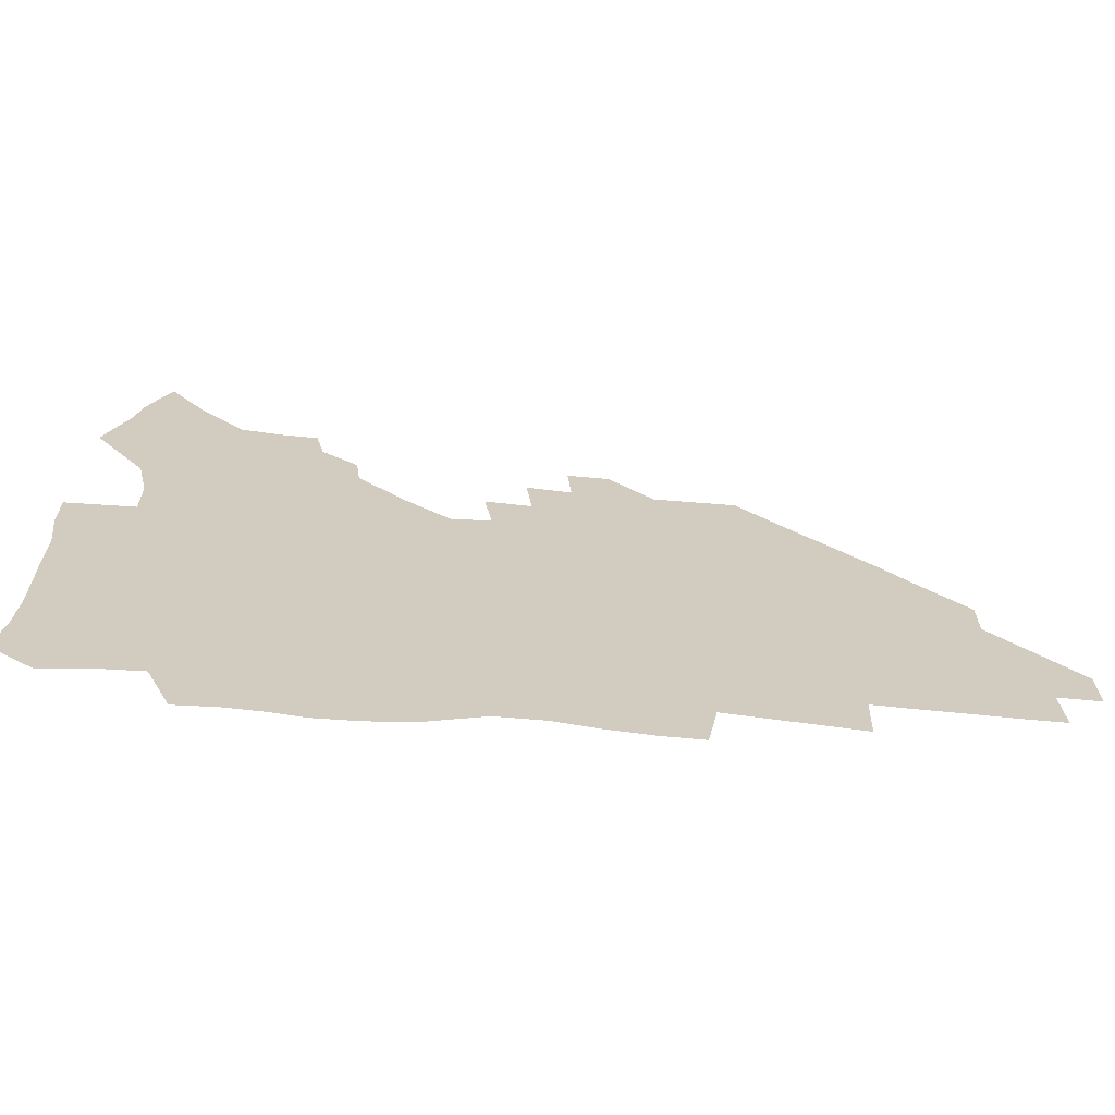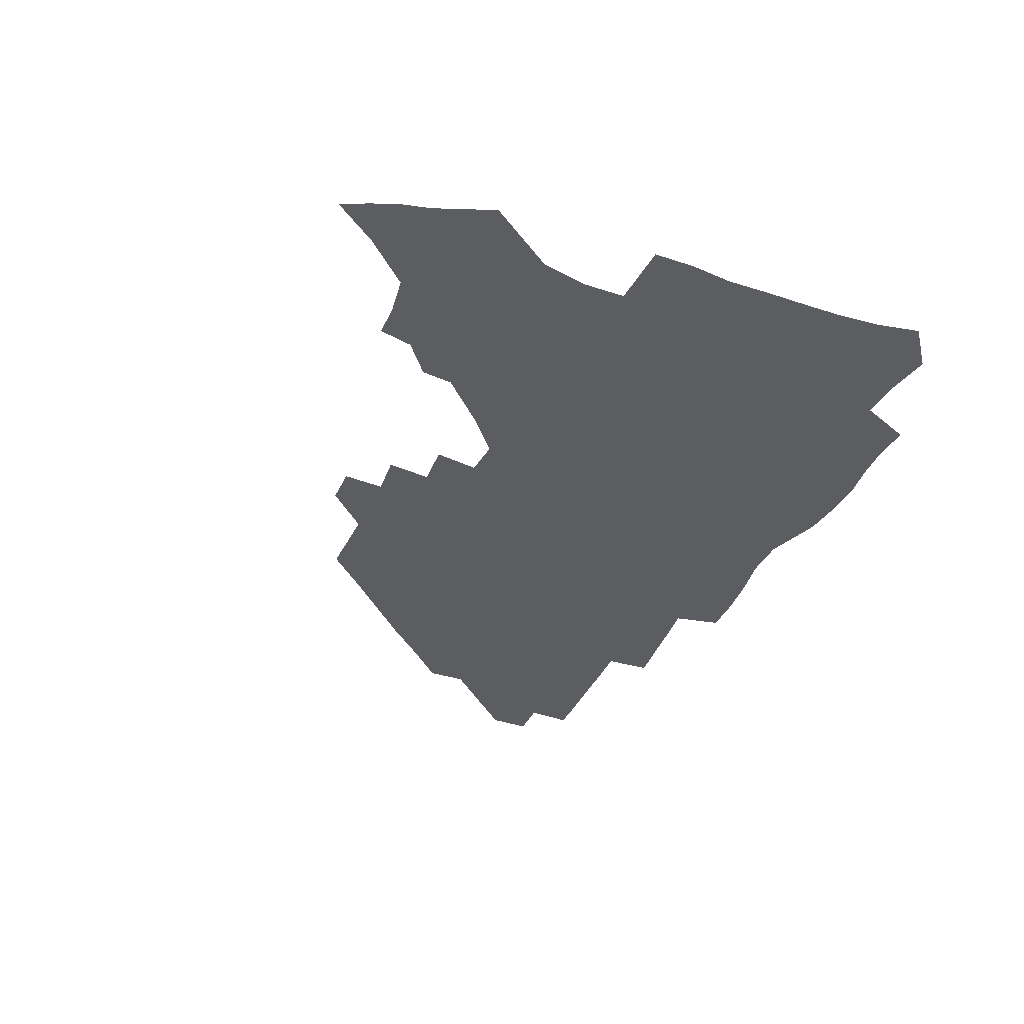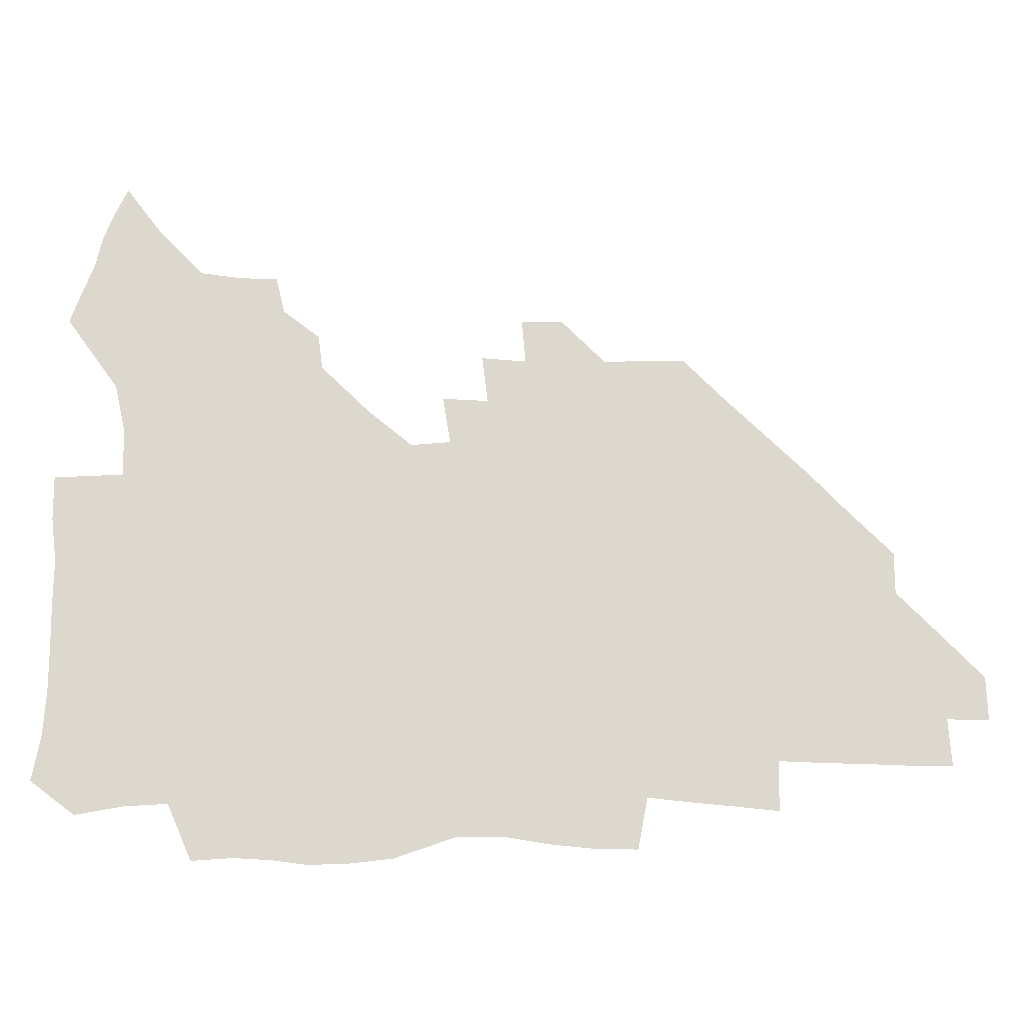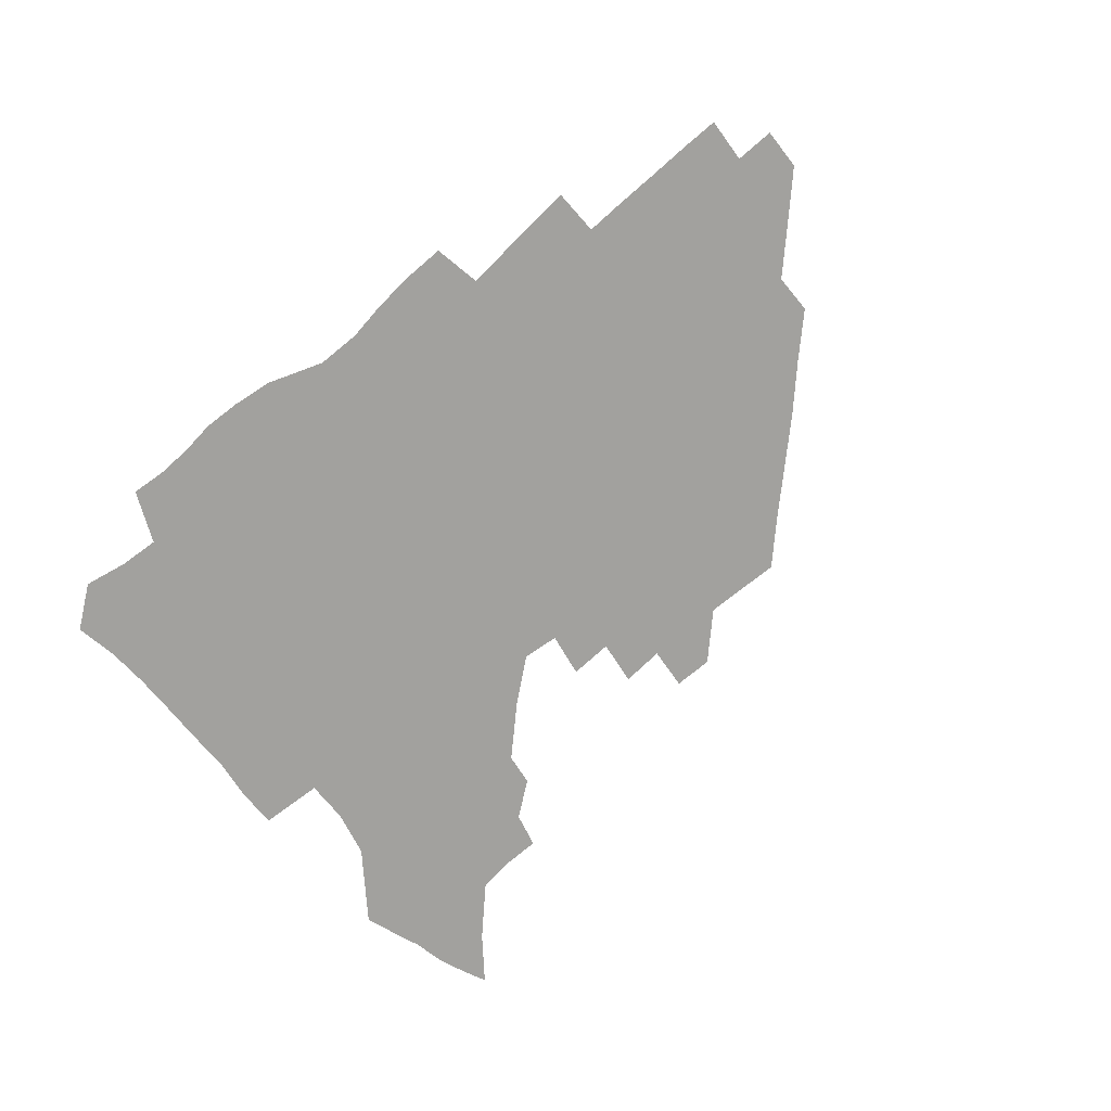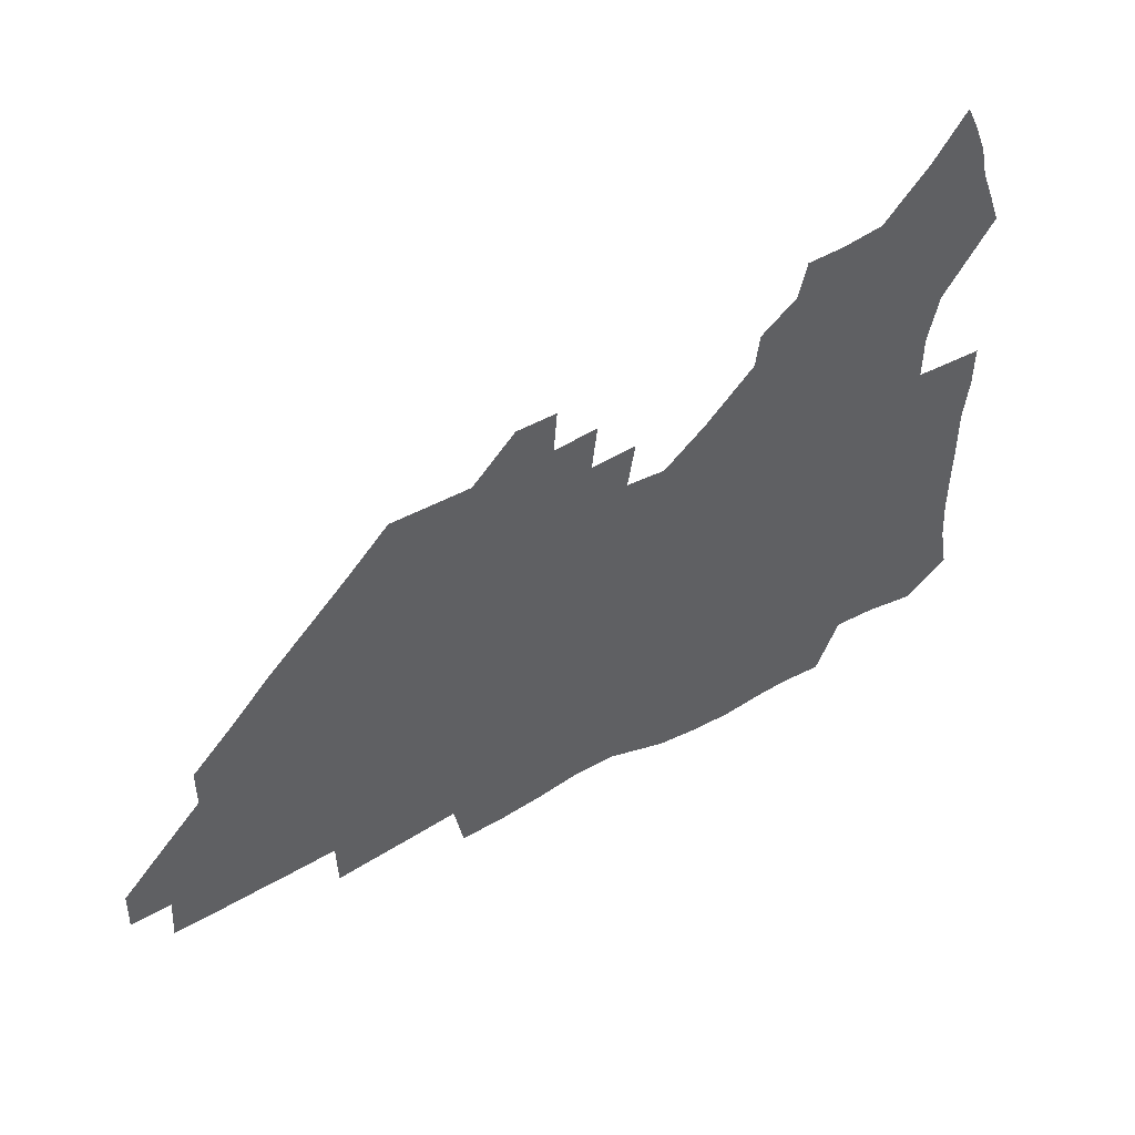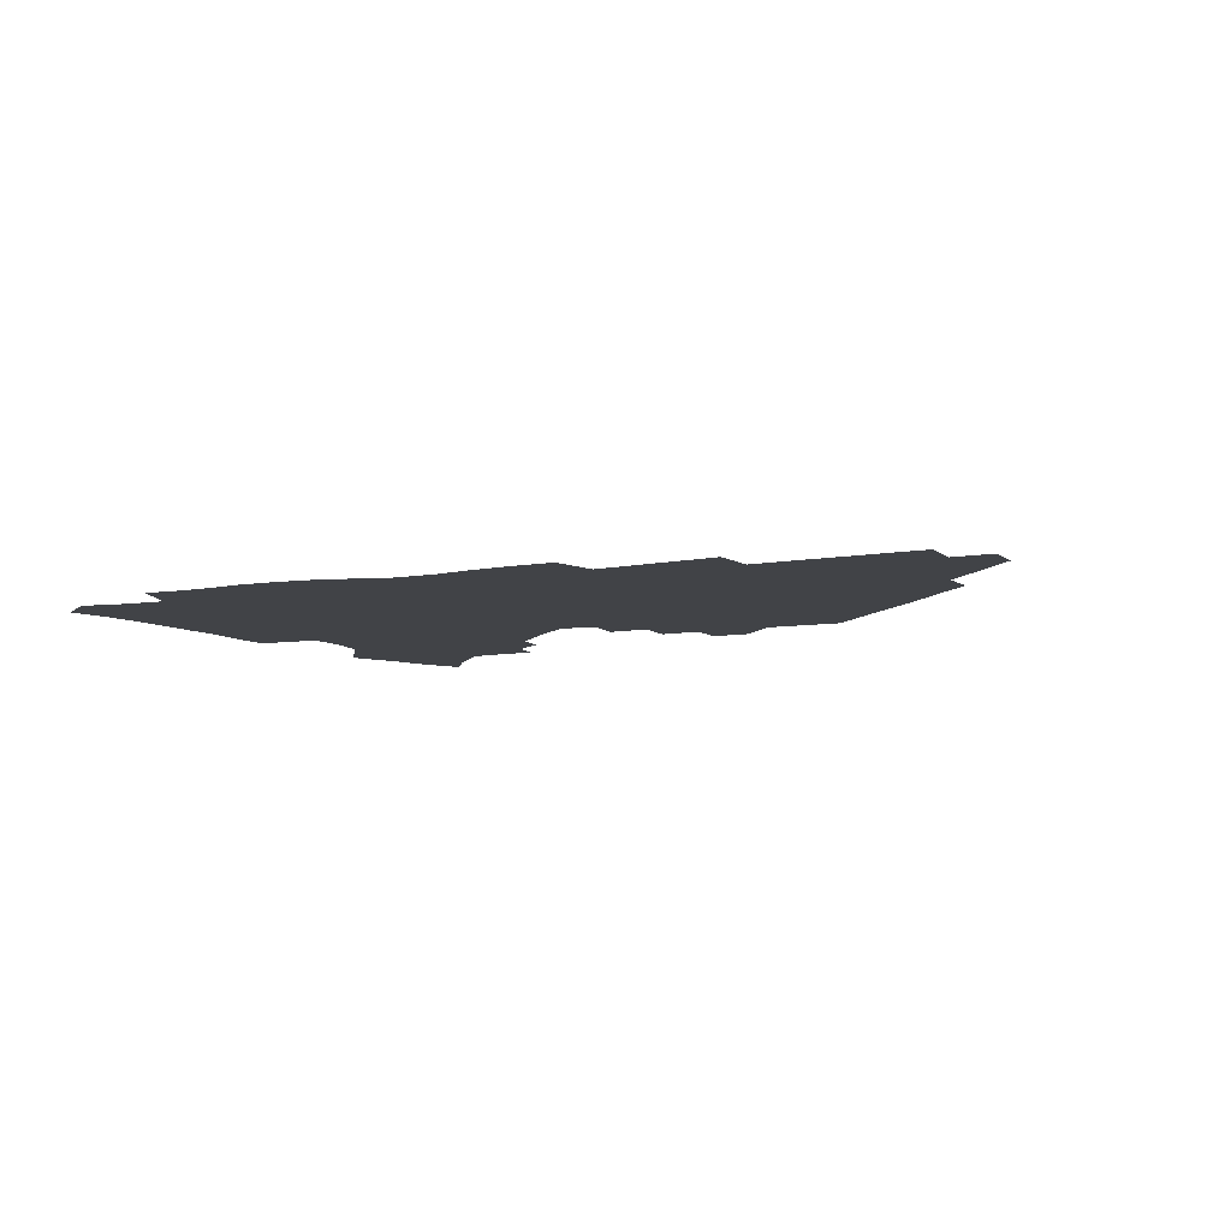
<metadata>
{"format":"obj","ext":"obj","renderer":"f3d","projection":"perspective","resolution":1024,"background":"white","views":[{"elev":-66.4,"azim":-5.0,"up":"+Y"},{"elev":-36.5,"azim":-112.8,"up":"+Z"},{"elev":-17.7,"azim":-0.2,"up":"+Y"},{"elev":-72.0,"azim":39.7,"up":"+Z"},{"elev":49.5,"azim":148.3,"up":"+Y"},{"elev":-7.2,"azim":27.8,"up":"+Z"}]}
</metadata>
<code>
v 261.6 188.1 0
v 264.6 204.7 0
v 265.6 220.5 0
v 265.6 236.2 0
v 265.3 252.3 0
v 265.4 268.6 0
v 263.4 284.6 0
v 263.3 300.5 0
v 277.6 176 0
v 281.7 193.4 0
v 283.8 209.1 0
v 285.5 224.7 0
v 285.7 239.6 0
v 285.7 254.8 0
v 287.8 270.5 0
v 288.2 285.8 0
v 288 301.6 0
v 287.9 318.2 0
v 283.9 336 0
v 264.9 362.2 0
v 269.1 373.7 0
v 273.3 384.7 0
v 275.8 396.1 0
v 279.8 406.4 0
v 284.3 416.1 0
v 294.8 179.1 0
v 298.4 195.8 0
v 301.3 211.9 0
v 302.6 226.7 0
v 302.7 241.1 0
v 303.7 256 0
v 306.5 271.2 0
v 306.9 285.6 0
v 306.1 300 0
v 306.2 314.5 0
v 307.2 328.3 0
v 304.4 343.9 0
v 298.5 360.9 0
v 293.1 377.1 0
v 295.3 388.3 0
v 297 399.2 0
v 310.3 180 0
v 313.9 197.1 0
v 315.9 212.4 0
v 317.2 227 0
v 318.3 241.6 0
v 319.5 256.3 0
v 322.2 271.3 0
v 322.9 285.4 0
v 322.4 299.4 0
v 322.9 313 0
v 322.5 326.6 0
v 320.3 341.2 0
v 319.2 354.7 0
v 316.7 368.5 0
v 313.8 381.8 0
v 319.1 160 0
v 326 182 0
v 328.9 197.8 0
v 330.6 212.6 0
v 331.3 226.8 0
v 333.1 241.7 0
v 334.5 256.2 0
v 337.9 271.5 0
v 338.7 285.3 0
v 338.3 299 0
v 337.5 312.7 0
v 336.3 326.4 0
v 334.3 340.8 0
v 334.2 353.2 0
v 332.6 365.8 0
v 328.7 379.7 0
v 333.7 161 0
v 339.9 181.4 0
v 343.8 198.3 0
v 345.3 212.9 0
v 347.1 227.6 0
v 348 241.9 0
v 350.5 256.8 0
v 353.2 271.6 0
v 354.3 285.2 0
v 353.5 298.7 0
v 351.3 313 0
v 349.5 327.2 0
v 347.7 341.3 0
v 346.6 354 0
v 345.2 366.3 0
v 342 379.5 0
v 347 160.3 0
v 354.7 182 0
v 358.9 198.7 0
v 361.4 213.8 0
v 362.7 228.2 0
v 364.9 243.1 0
v 366.3 257.4 0
v 368.1 271.7 0
v 368.6 285.2 0
v 368.4 298.4 0
v 366.6 312.2 0
v 363.6 327.1 0
v 360.1 343.7 0
v 358.5 355.9 0
v 359.7 158.6 0
v 370 183 0
v 374.7 199.7 0
v 377.7 215 0
v 378.7 229.1 0
v 381.4 244.2 0
v 382.5 258.2 0
v 382.9 271.9 0
v 382.7 285.3 0
v 382.2 298.6 0
v 380.3 312.3 0
v 378 326.1 0
v 373.9 159.1 0
v 385.4 183.6 0
v 391.4 201.4 0
v 393.4 215.8 0
v 395.1 230.2 0
v 396.2 244.4 0
v 396.4 258.1 0
v 396.6 271.9 0
v 396.5 285.6 0
v 395.4 299.4 0
v 393.7 313.2 0
v 389.6 160.9 0
v 402.2 185.5 0
v 406.8 201.8 0
v 408.5 216 0
v 409.8 230.2 0
v 410 244 0
v 410.6 258.1 0
v 410.4 271.9 0
v 410.9 285.8 0
v 409.5 300.1 0
v 408 314.3 0
v 405.2 331.4 0
v 411.3 168.4 0
v 418.6 186.6 0
v 421.2 201.2 0
v 422.9 215.6 0
v 424.3 230 0
v 424.4 243.9 0
v 425 258.1 0
v 424.9 272.2 0
v 424.5 286.5 0
v 423.8 300.7 0
v 422.6 315.5 0
v 421.7 330.5 0
v 419.7 347.5 0
v 428 168.4 0
v 433.5 185.9 0
v 435.7 200.5 0
v 437.3 215 0
v 438.4 229.4 0
v 438.9 243.7 0
v 439.2 258 0
v 439.1 272.2 0
v 438.9 286.5 0
v 438.7 300.7 0
v 437.7 315.5 0
v 436.6 330.9 0
v 435.8 346.2 0
v 434.5 362.3 0
v 443.3 165.9 0
v 448.2 184.5 0
v 450.3 199.5 0
v 452.2 214.7 0
v 452.8 229 0
v 453.1 243.3 0
v 453.4 257.7 0
v 453.6 272.1 0
v 453.2 286.6 0
v 453 301 0
v 452.3 315.8 0
v 451.6 330.8 0
v 450.7 345.9 0
v 449.3 362.2 0
v 459 164.3 0
v 463 182.9 0
v 465.2 198.8 0
v 466.6 213.9 0
v 467.4 228.5 0
v 467.7 243 0
v 467.9 257.5 0
v 468.3 272 0
v 468 286.4 0
v 467.5 301.2 0
v 467 316 0
v 466.3 330.6 0
v 465.2 346.2 0
v 474.8 164 0
v 478.2 182.2 0
v 480 198 0
v 481.1 212.9 0
v 481.9 228 0
v 482.4 242.7 0
v 482.5 257.4 0
v 482.5 271.9 0
v 482.5 286.4 0
v 481.9 301.8 0
v 481.5 316.2 0
v 480.9 331 0
v 479.9 346.4 0
v 493.5 180.6 0
v 494.9 197.4 0
v 495.8 212.3 0
v 496.6 227.8 0
v 497.2 242.7 0
v 497.1 257.2 0
v 497.1 271.8 0
v 497 286.4 0
v 496.3 301.8 0
v 496 316.3 0
v 495.4 331 0
v 494.5 346.7 0
v 509 179.1 0
v 509.9 196.4 0
v 510.6 212.1 0
v 511.2 227.5 0
v 511.5 242.4 0
v 511.6 257 0
v 511.7 271.7 0
v 511.4 286.4 0
v 510.9 301.5 0
v 510.5 316.3 0
v 509.9 331 0
v 524.4 177.6 0
v 525 195.3 0
v 525.5 211.3 0
v 525.8 227.1 0
v 526 242.1 0
v 526 256.9 0
v 526 271.6 0
v 525.8 286.4 0
v 525.4 301.3 0
v 524.9 316.4 0
v 540.3 194.6 0
v 540.4 211.2 0
v 540.3 227 0
v 540.5 241.9 0
v 540.5 256.8 0
v 540.2 271.6 0
v 540.1 286.4 0
v 539.9 301.8 0
v 555.7 194.3 0
v 555.1 211.2 0
v 555 226.7 0
v 555.2 241.7 0
v 554.9 256.8 0
v 554.6 271.7 0
v 554.4 286.5 0
v 571.1 193.7 0
v 570.3 210.5 0
v 569.8 226.4 0
v 569.6 241.6 0
v 569.2 256.8 0
v 569.2 271.7 0
v 586.2 193.5 0
v 585.1 210.4 0
v 584.8 225.9 0
v 583.9 241.8 0
v 599.9 210 0
v 599.5 225.6 0
f 9 10 1
f 1 10 2
f 10 11 2
f 2 11 3
f 11 12 3
f 3 12 4
f 12 13 4
f 4 13 5
f 13 14 5
f 5 14 6
f 14 15 6
f 6 15 7
f 15 16 7
f 7 16 8
f 16 17 8
f 9 26 10
f 26 27 10
f 10 27 11
f 27 28 11
f 11 28 12
f 28 29 12
f 12 29 13
f 29 30 13
f 13 30 14
f 30 31 14
f 14 31 15
f 31 32 15
f 15 32 16
f 32 33 16
f 16 33 17
f 33 34 17
f 17 34 18
f 34 35 18
f 18 35 19
f 35 36 19
f 19 36 20
f 36 37 20
f 20 37 21
f 37 38 21
f 21 38 22
f 38 39 22
f 22 39 23
f 39 40 23
f 23 40 24
f 40 41 24
f 24 41 25
f 26 42 27
f 42 43 27
f 27 43 28
f 43 44 28
f 28 44 29
f 44 45 29
f 29 45 30
f 45 46 30
f 30 46 31
f 46 47 31
f 31 47 32
f 47 48 32
f 32 48 33
f 48 49 33
f 33 49 34
f 49 50 34
f 34 50 35
f 50 51 35
f 35 51 36
f 51 52 36
f 36 52 37
f 52 53 37
f 37 53 38
f 53 54 38
f 38 54 39
f 54 55 39
f 39 55 40
f 55 56 40
f 40 56 41
f 57 58 42
f 42 58 43
f 58 59 43
f 43 59 44
f 59 60 44
f 44 60 45
f 60 61 45
f 45 61 46
f 61 62 46
f 46 62 47
f 62 63 47
f 47 63 48
f 63 64 48
f 48 64 49
f 64 65 49
f 49 65 50
f 65 66 50
f 50 66 51
f 66 67 51
f 51 67 52
f 67 68 52
f 52 68 53
f 68 69 53
f 53 69 54
f 69 70 54
f 54 70 55
f 70 71 55
f 55 71 56
f 71 72 56
f 57 73 58
f 73 74 58
f 58 74 59
f 74 75 59
f 59 75 60
f 75 76 60
f 60 76 61
f 76 77 61
f 61 77 62
f 77 78 62
f 62 78 63
f 78 79 63
f 63 79 64
f 79 80 64
f 64 80 65
f 80 81 65
f 65 81 66
f 81 82 66
f 66 82 67
f 82 83 67
f 67 83 68
f 83 84 68
f 68 84 69
f 84 85 69
f 69 85 70
f 85 86 70
f 70 86 71
f 86 87 71
f 71 87 72
f 87 88 72
f 73 89 74
f 89 90 74
f 74 90 75
f 90 91 75
f 75 91 76
f 91 92 76
f 76 92 77
f 92 93 77
f 77 93 78
f 93 94 78
f 78 94 79
f 94 95 79
f 79 95 80
f 95 96 80
f 80 96 81
f 96 97 81
f 81 97 82
f 97 98 82
f 82 98 83
f 98 99 83
f 83 99 84
f 99 100 84
f 84 100 85
f 100 101 85
f 85 101 86
f 101 102 86
f 86 102 87
f 89 103 90
f 103 104 90
f 90 104 91
f 104 105 91
f 91 105 92
f 105 106 92
f 92 106 93
f 106 107 93
f 93 107 94
f 107 108 94
f 94 108 95
f 108 109 95
f 95 109 96
f 109 110 96
f 96 110 97
f 110 111 97
f 97 111 98
f 111 112 98
f 98 112 99
f 112 113 99
f 99 113 100
f 113 114 100
f 100 114 101
f 103 115 104
f 115 116 104
f 104 116 105
f 116 117 105
f 105 117 106
f 117 118 106
f 106 118 107
f 118 119 107
f 107 119 108
f 119 120 108
f 108 120 109
f 120 121 109
f 109 121 110
f 121 122 110
f 110 122 111
f 122 123 111
f 111 123 112
f 123 124 112
f 112 124 113
f 124 125 113
f 113 125 114
f 115 126 116
f 126 127 116
f 116 127 117
f 127 128 117
f 117 128 118
f 128 129 118
f 118 129 119
f 129 130 119
f 119 130 120
f 130 131 120
f 120 131 121
f 131 132 121
f 121 132 122
f 132 133 122
f 122 133 123
f 133 134 123
f 123 134 124
f 134 135 124
f 124 135 125
f 135 136 125
f 126 138 127
f 138 139 127
f 127 139 128
f 139 140 128
f 128 140 129
f 140 141 129
f 129 141 130
f 141 142 130
f 130 142 131
f 142 143 131
f 131 143 132
f 143 144 132
f 132 144 133
f 144 145 133
f 133 145 134
f 145 146 134
f 134 146 135
f 146 147 135
f 135 147 136
f 147 148 136
f 136 148 137
f 148 149 137
f 138 151 139
f 151 152 139
f 139 152 140
f 152 153 140
f 140 153 141
f 153 154 141
f 141 154 142
f 154 155 142
f 142 155 143
f 155 156 143
f 143 156 144
f 156 157 144
f 144 157 145
f 157 158 145
f 145 158 146
f 158 159 146
f 146 159 147
f 159 160 147
f 147 160 148
f 160 161 148
f 148 161 149
f 161 162 149
f 149 162 150
f 162 163 150
f 151 165 152
f 165 166 152
f 152 166 153
f 166 167 153
f 153 167 154
f 167 168 154
f 154 168 155
f 168 169 155
f 155 169 156
f 169 170 156
f 156 170 157
f 170 171 157
f 157 171 158
f 171 172 158
f 158 172 159
f 172 173 159
f 159 173 160
f 173 174 160
f 160 174 161
f 174 175 161
f 161 175 162
f 175 176 162
f 162 176 163
f 176 177 163
f 163 177 164
f 177 178 164
f 165 179 166
f 179 180 166
f 166 180 167
f 180 181 167
f 167 181 168
f 181 182 168
f 168 182 169
f 182 183 169
f 169 183 170
f 183 184 170
f 170 184 171
f 184 185 171
f 171 185 172
f 185 186 172
f 172 186 173
f 186 187 173
f 173 187 174
f 187 188 174
f 174 188 175
f 188 189 175
f 175 189 176
f 189 190 176
f 176 190 177
f 190 191 177
f 177 191 178
f 179 192 180
f 192 193 180
f 180 193 181
f 193 194 181
f 181 194 182
f 194 195 182
f 182 195 183
f 195 196 183
f 183 196 184
f 196 197 184
f 184 197 185
f 197 198 185
f 185 198 186
f 198 199 186
f 186 199 187
f 199 200 187
f 187 200 188
f 200 201 188
f 188 201 189
f 201 202 189
f 189 202 190
f 202 203 190
f 190 203 191
f 203 204 191
f 193 205 194
f 205 206 194
f 194 206 195
f 206 207 195
f 195 207 196
f 207 208 196
f 196 208 197
f 208 209 197
f 197 209 198
f 209 210 198
f 198 210 199
f 210 211 199
f 199 211 200
f 211 212 200
f 200 212 201
f 212 213 201
f 201 213 202
f 213 214 202
f 202 214 203
f 214 215 203
f 203 215 204
f 215 216 204
f 205 217 206
f 217 218 206
f 206 218 207
f 218 219 207
f 207 219 208
f 219 220 208
f 208 220 209
f 220 221 209
f 209 221 210
f 221 222 210
f 210 222 211
f 222 223 211
f 211 223 212
f 223 224 212
f 212 224 213
f 224 225 213
f 213 225 214
f 225 226 214
f 214 226 215
f 226 227 215
f 215 227 216
f 217 228 218
f 228 229 218
f 218 229 219
f 229 230 219
f 219 230 220
f 230 231 220
f 220 231 221
f 231 232 221
f 221 232 222
f 232 233 222
f 222 233 223
f 233 234 223
f 223 234 224
f 234 235 224
f 224 235 225
f 235 236 225
f 225 236 226
f 236 237 226
f 226 237 227
f 229 238 230
f 238 239 230
f 230 239 231
f 239 240 231
f 231 240 232
f 240 241 232
f 232 241 233
f 241 242 233
f 233 242 234
f 242 243 234
f 234 243 235
f 243 244 235
f 235 244 236
f 244 245 236
f 236 245 237
f 238 246 239
f 246 247 239
f 239 247 240
f 247 248 240
f 240 248 241
f 248 249 241
f 241 249 242
f 249 250 242
f 242 250 243
f 250 251 243
f 243 251 244
f 251 252 244
f 244 252 245
f 246 253 247
f 253 254 247
f 247 254 248
f 254 255 248
f 248 255 249
f 255 256 249
f 249 256 250
f 256 257 250
f 250 257 251
f 257 258 251
f 251 258 252
f 253 259 254
f 259 260 254
f 254 260 255
f 260 261 255
f 255 261 256
f 261 262 256
f 256 262 257
f 260 263 261
f 263 264 261
f 261 264 262

</code>
